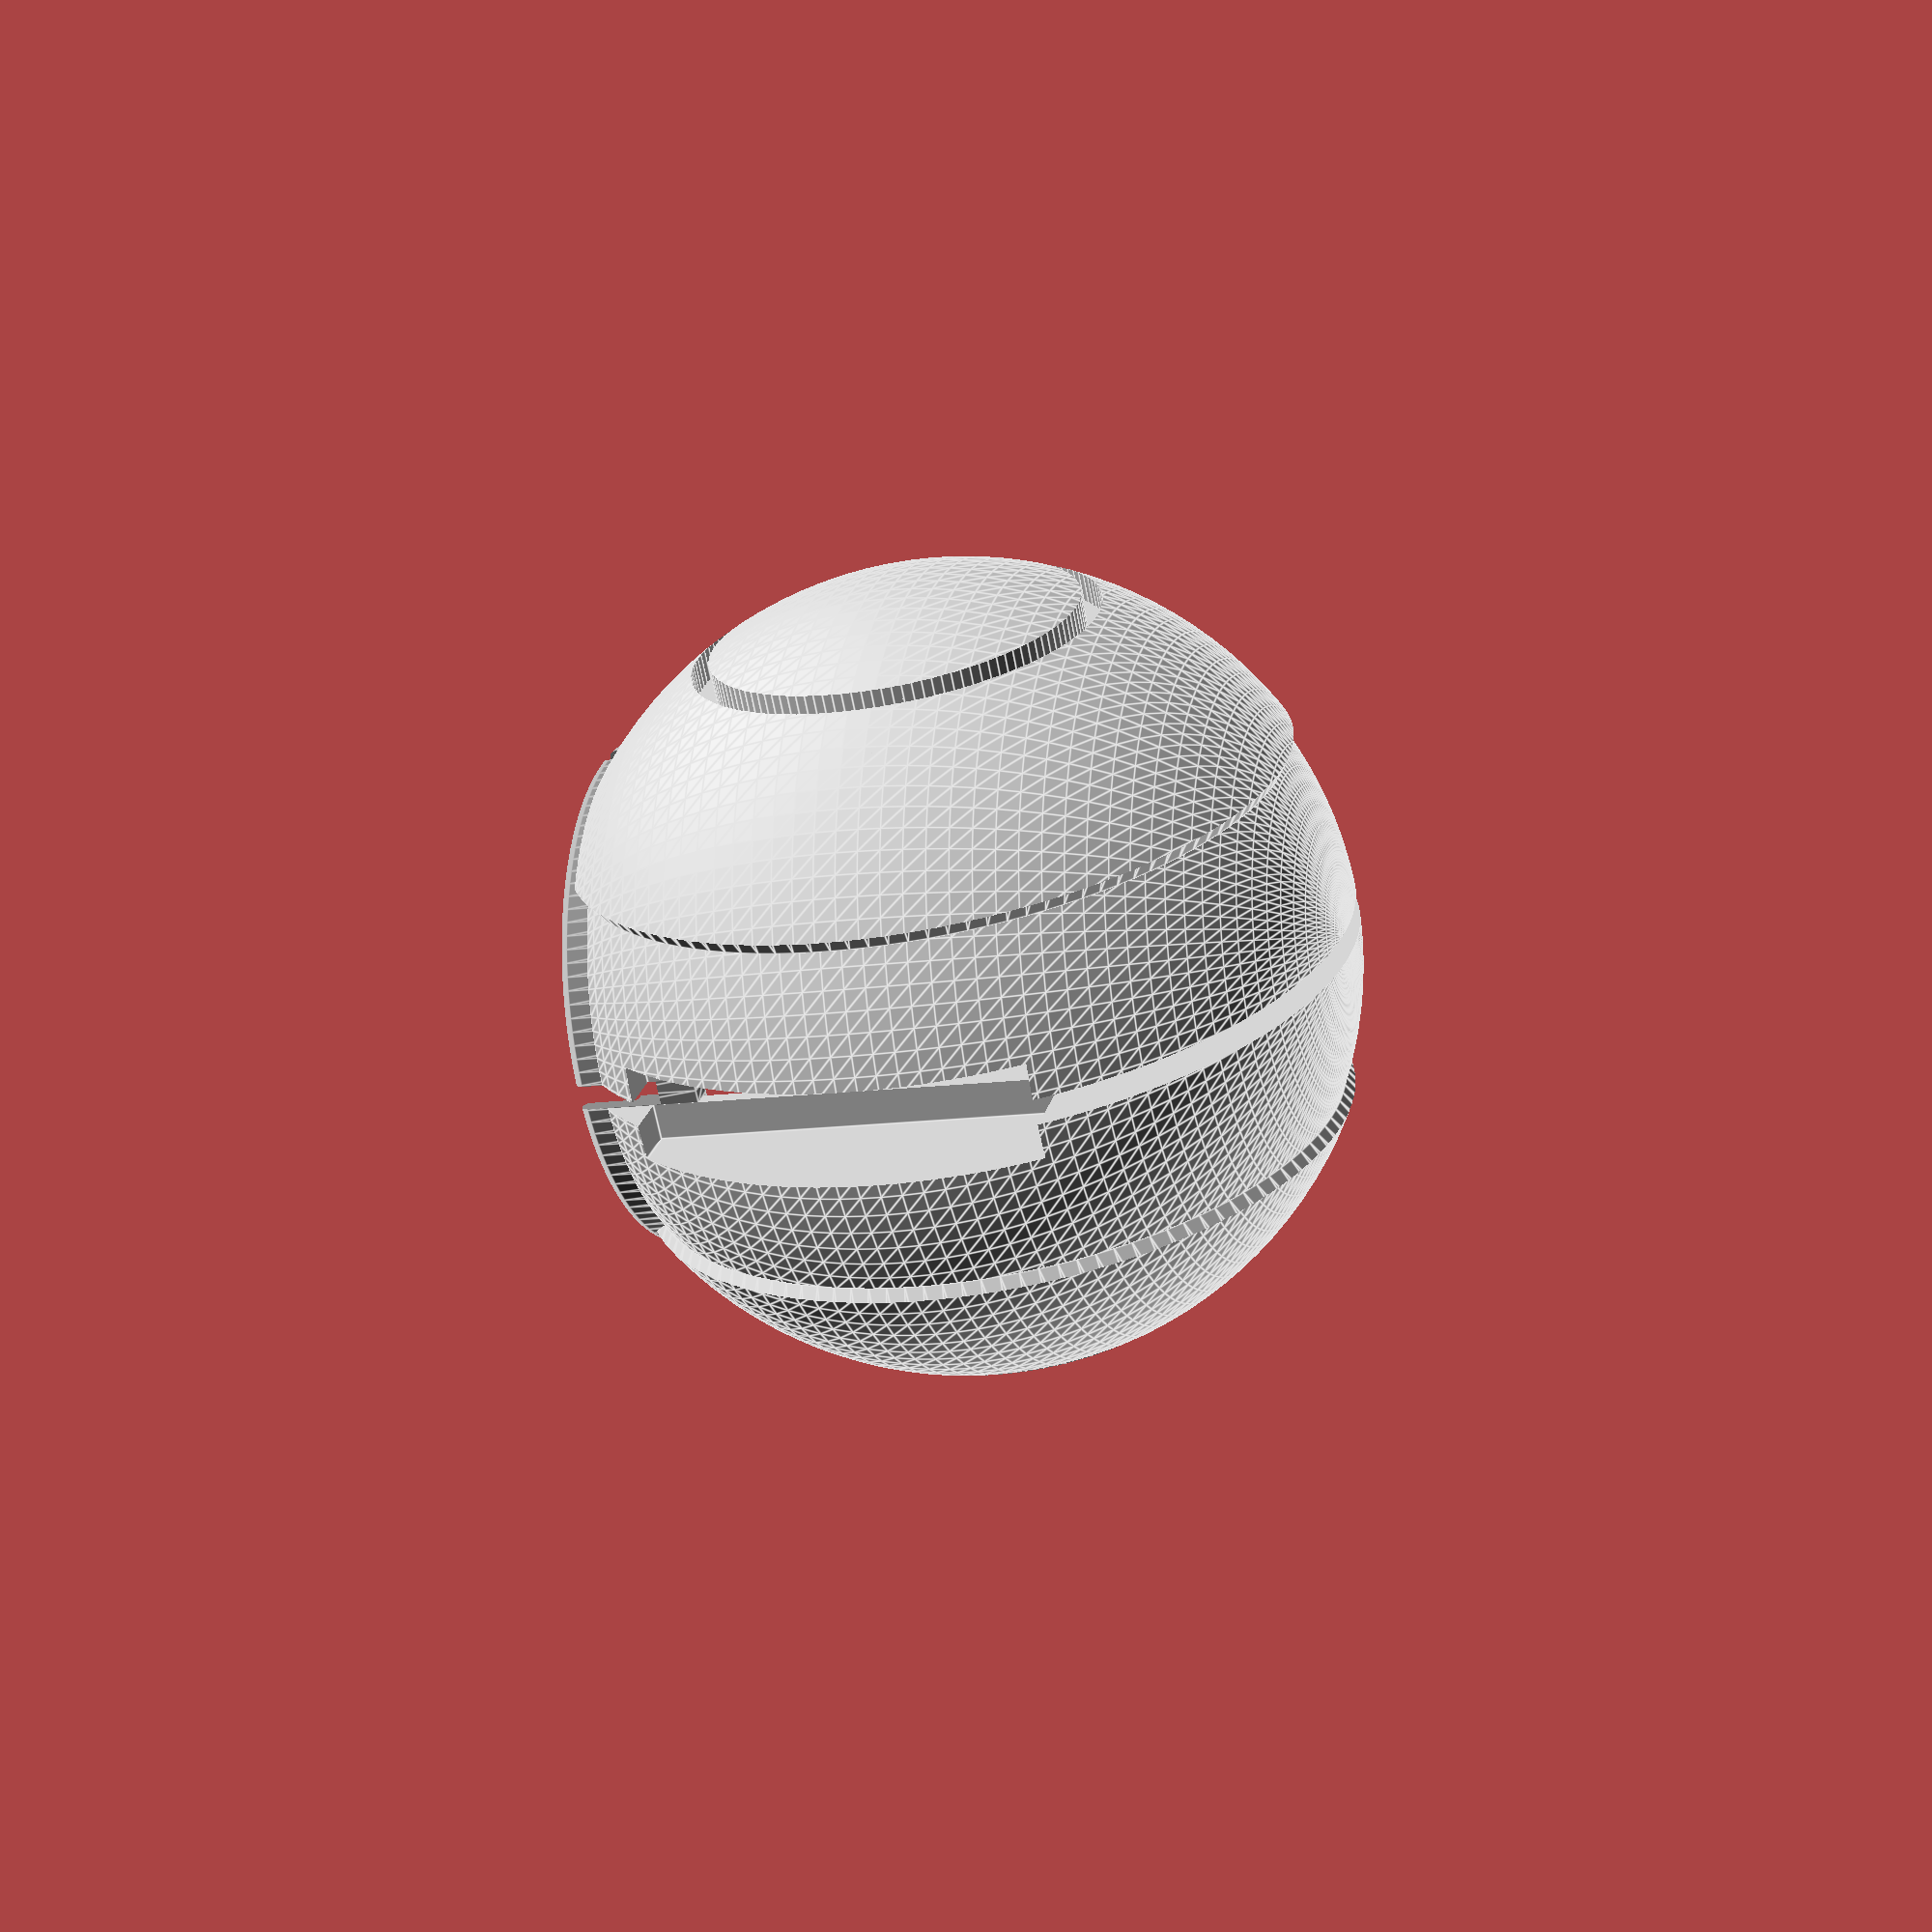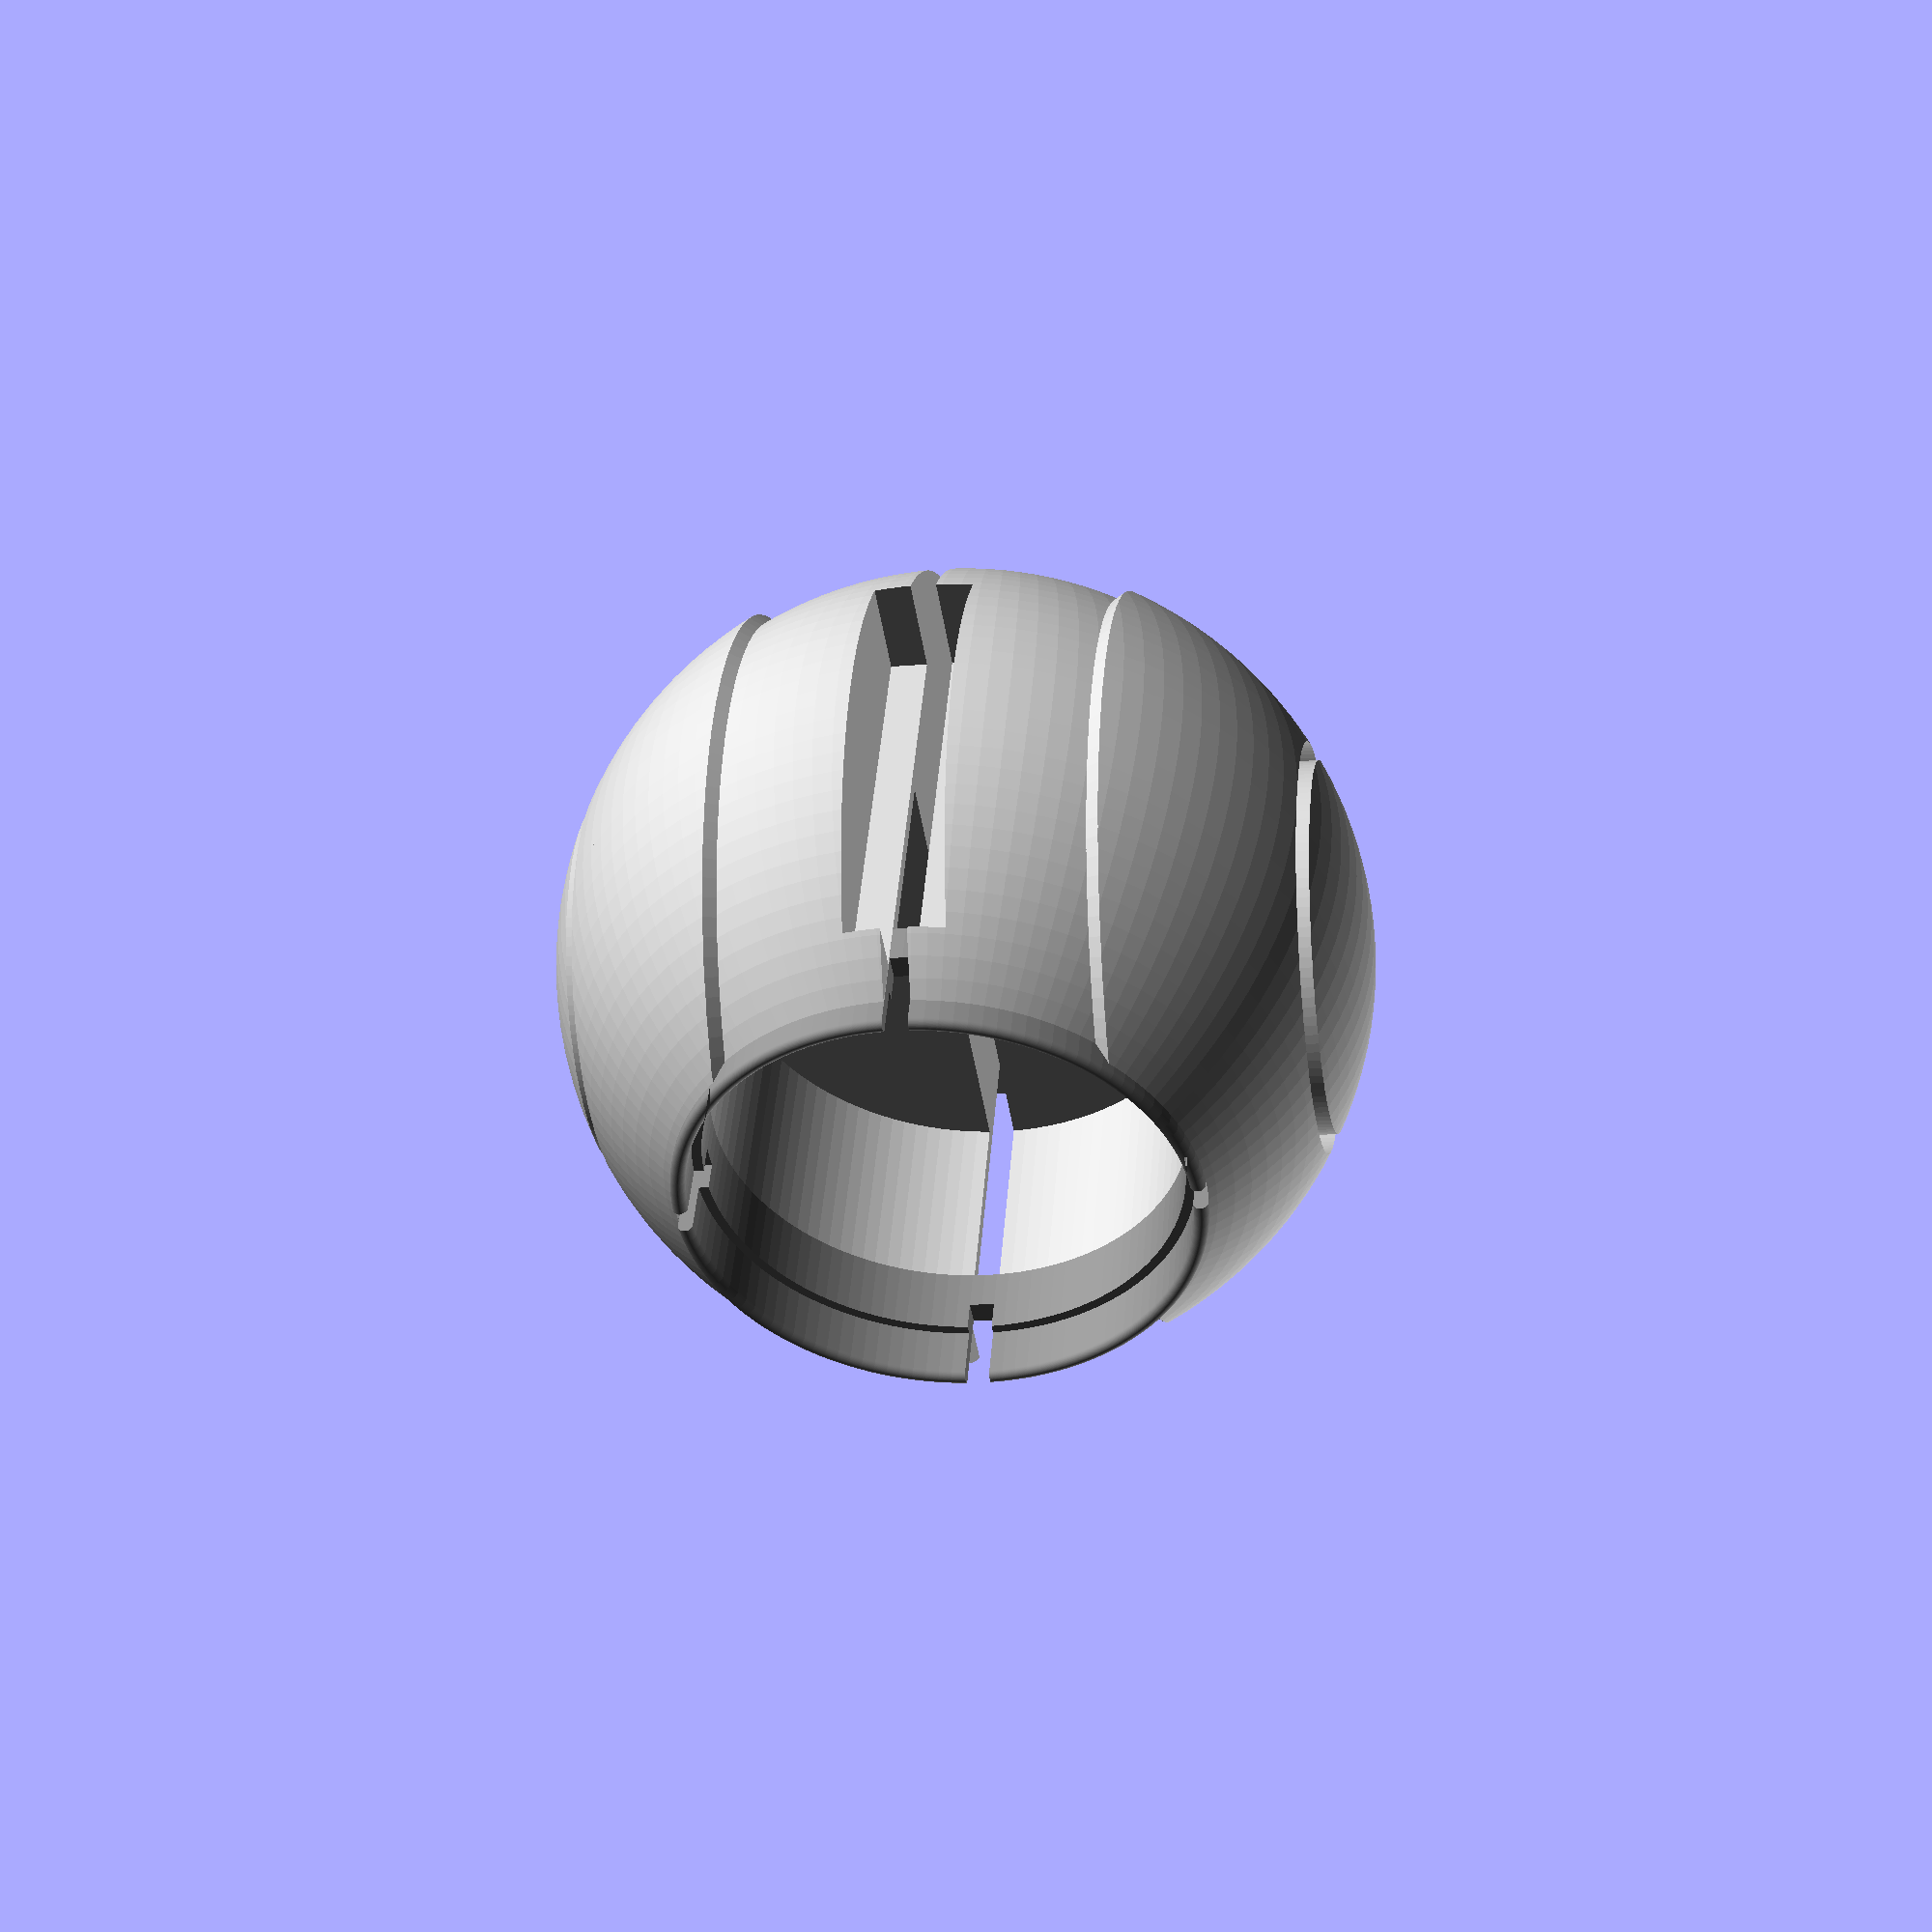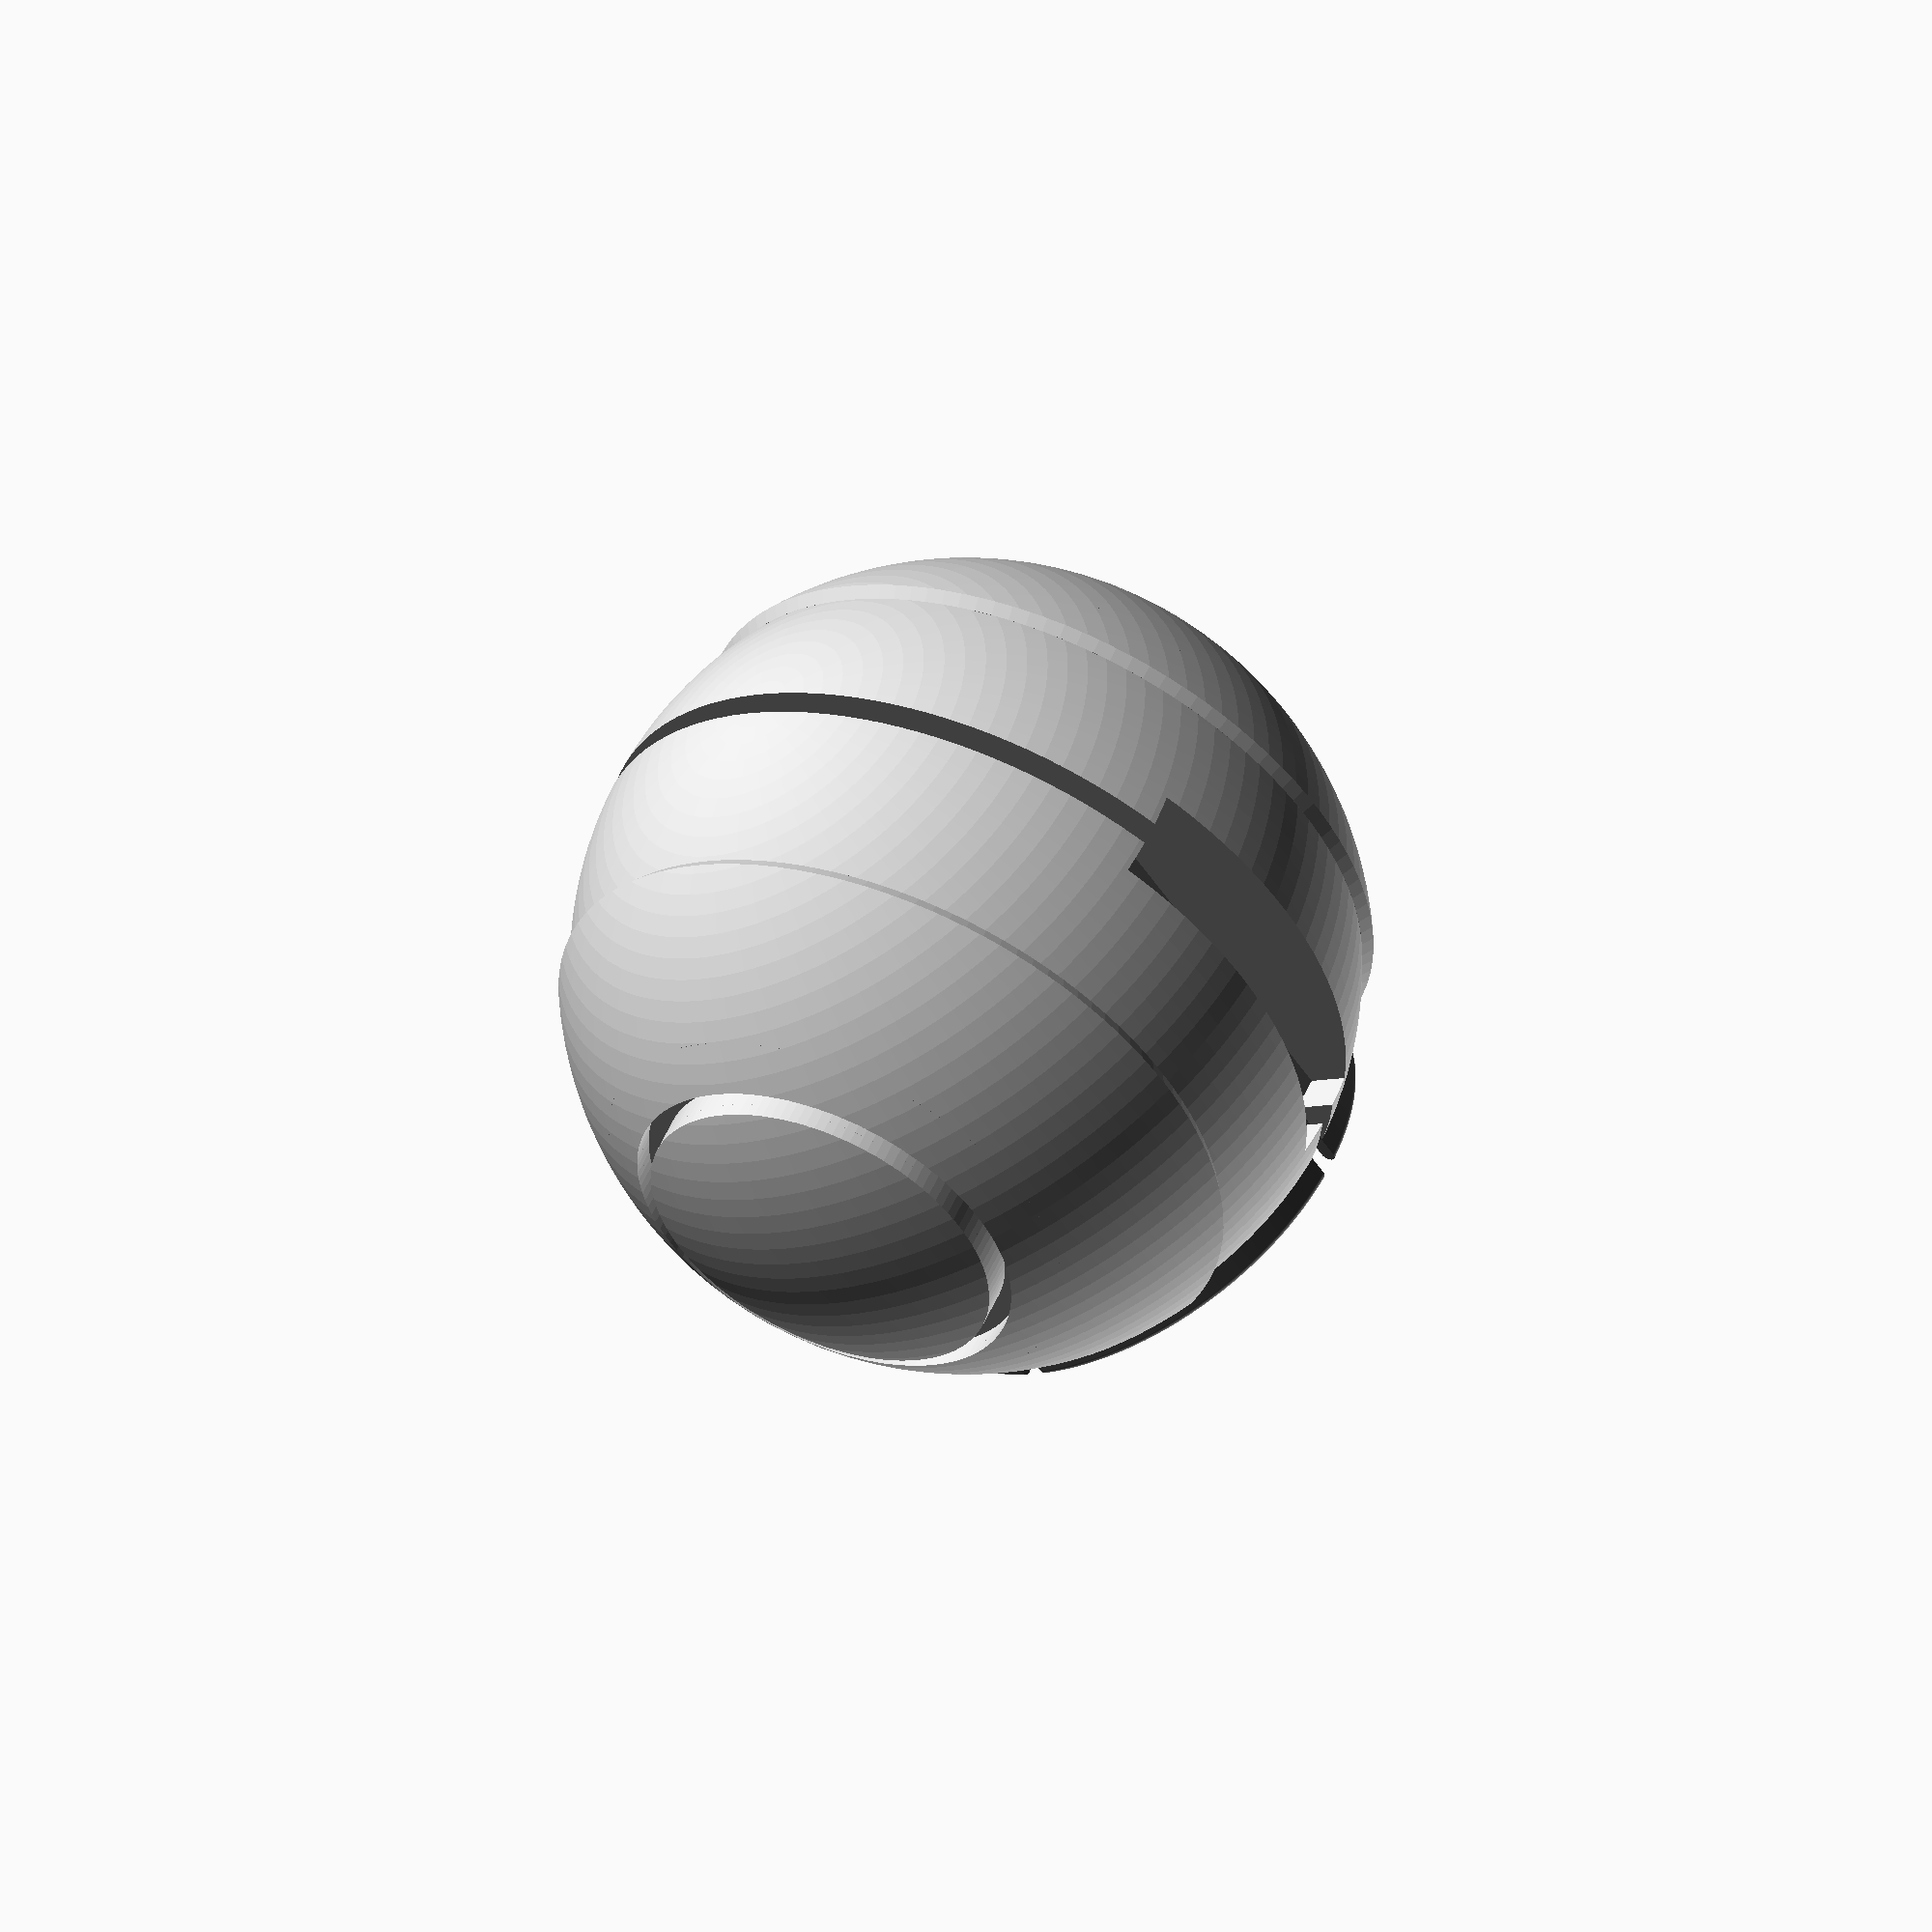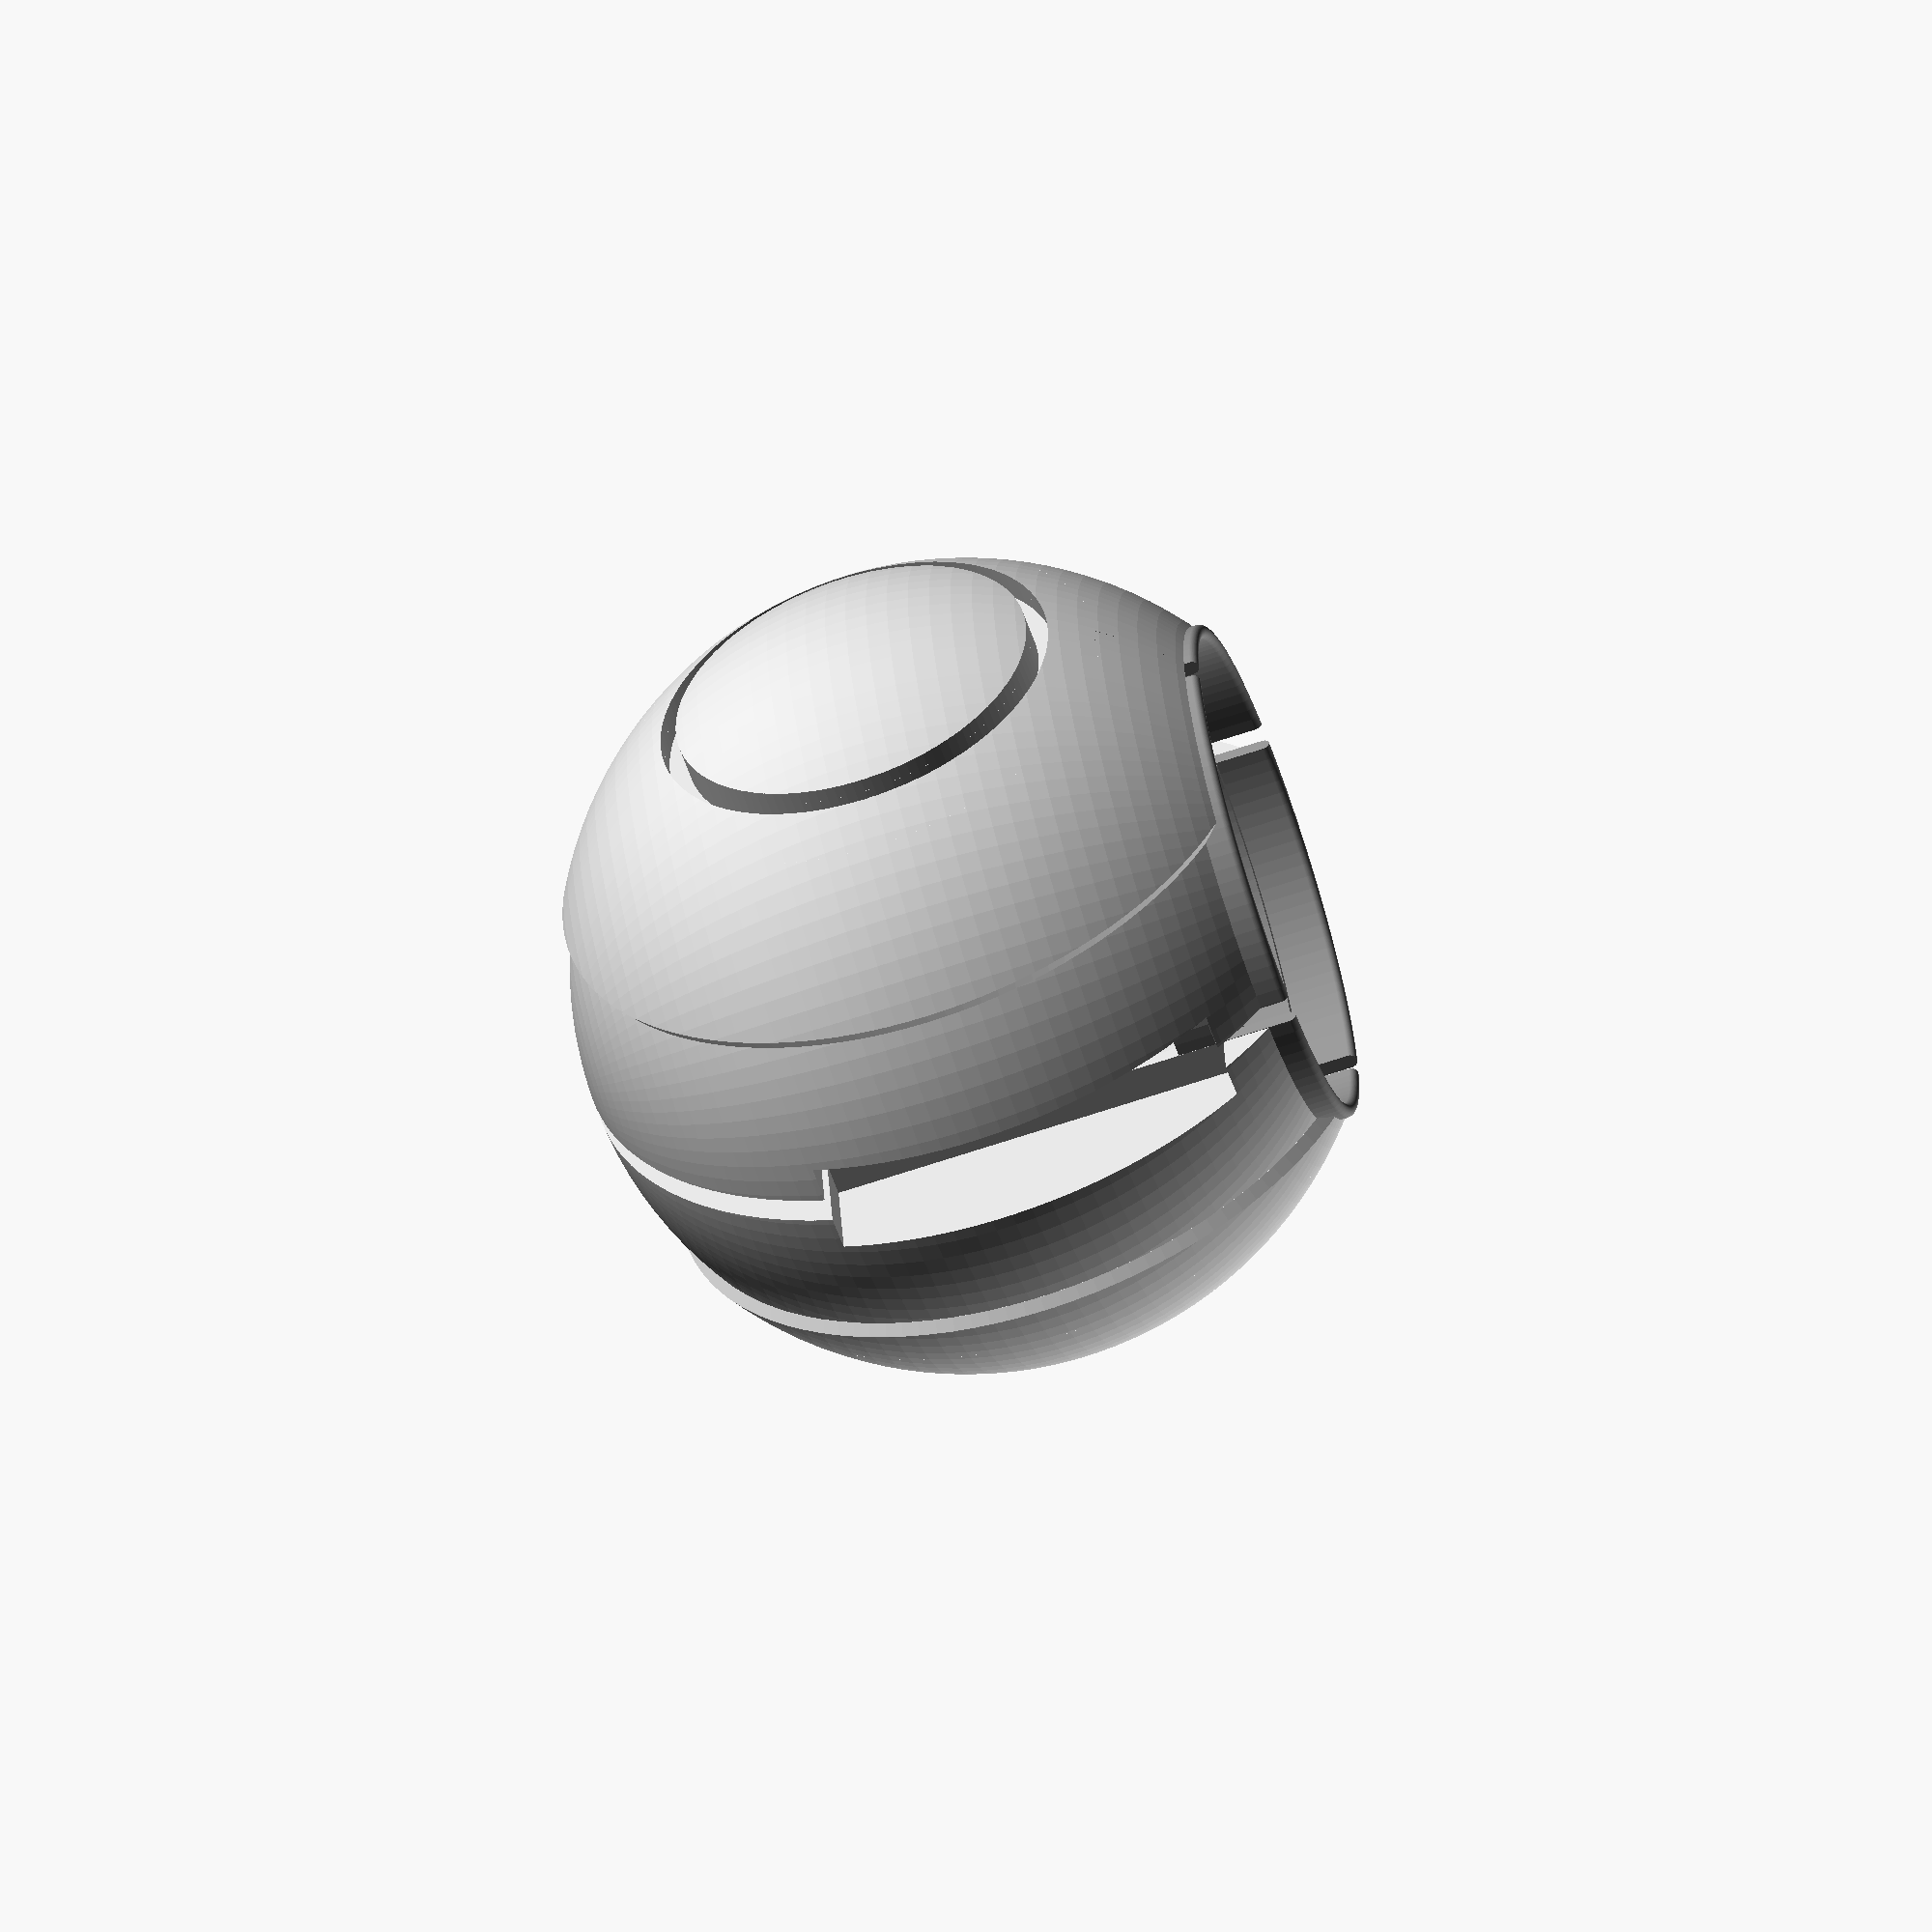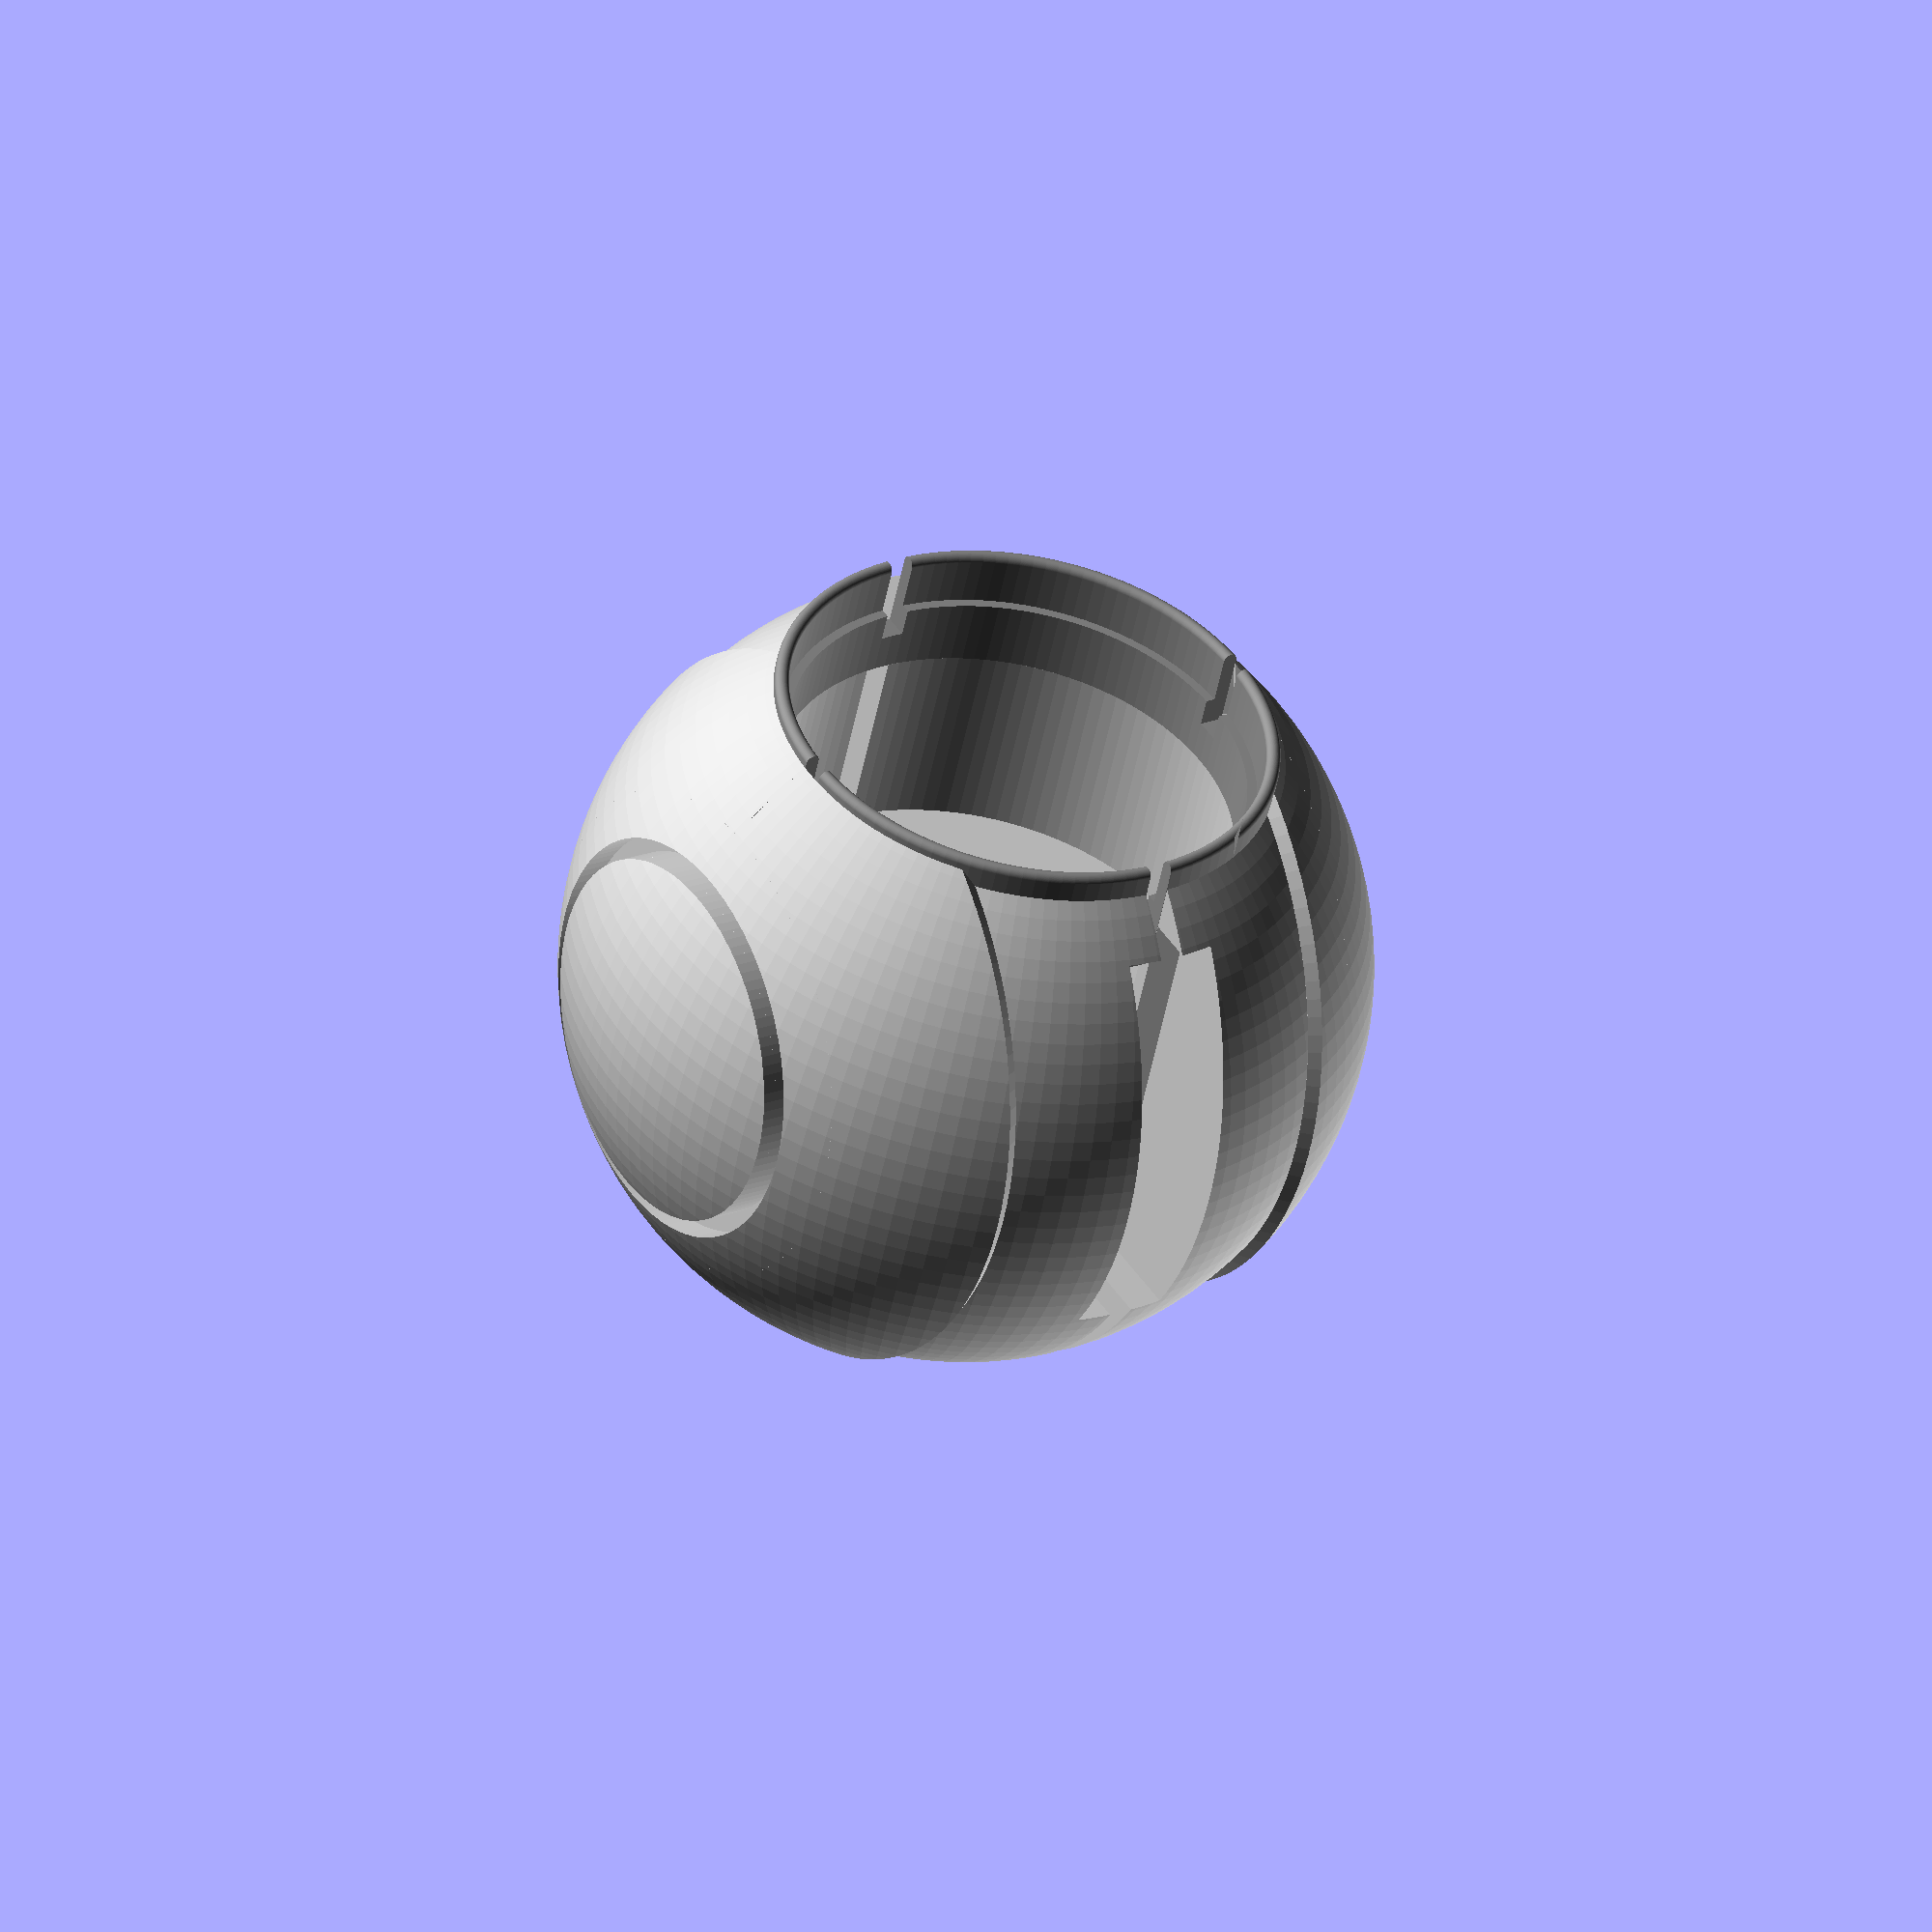
<openscad>
function pyth(a=0,b=0,c=0) = sqrt(c == 0 ? (a*a + b*b) : (c*c - a*a - b*b));

D_MAX = 100;

D_CORE = 84;

D_CORE_INNER = 81.5;
W_CORE_INNER = 36;

D_PUPIL = 50;

DO_SIDE_RING = 42;
DI_SIDE_RING = 38;
D_SIDE_RING_SPHERE = 85;
DEPTH_SIDE_RING = 3;
X_SIDE_RING = pyth(c=D_CORE/2, a=DO_SIDE_RING/2) - DEPTH_SIDE_RING;

DO_FRONT_RING = 53;
DI_FRONT_RING = D_PUPIL;
H_FRONT_RING = 12;
H_FRONT_RING_GAP = 8;
Z_FRONT_RING_TOP = pyth(c=D_CORE/2, a=(DI_FRONT_RING+DO_FRONT_RING)/4);

D_LEDGE = 48;
Z_LEDGE = Z_FRONT_RING_TOP - 5;
Z_LAMP_BOTTOM = Z_LEDGE - 55;

W_RING_GAP = 2.5;

D_BROWS_SMALL = 2.5;
D_BROWS_BIG = 3.5;
W_BROWS = 66;
Y_BROWS = 42;
Y_BROW_ANCHOR = 26;
Z_BROW_ANCHOR = 17;
A_BROW = 30;
L_BROW_ANCHOR = 18;
D_BROW_ANCHOR = 7.5;

W_CENTER_RING = 2.6;
D_CENTER_RING = 77;

W_TOP_BOTTOM_STRIP = 10;
Z_TOP_BOTTOM_STRIP_TOP = 26;
Z_TOP_BOTTOM_STRIP_BOTTOM = -17;
DEPTH_TOP_BOTTOM_STRIP = 15;
DO_TOP_BOTTOM_STRIP = D_CORE_INNER-2;
DI_TOP_BOTTOM_STRIP = D_CENTER_RING + 1;
Y_TOP_BOTTOM_STRIP = DO_FRONT_RING/2;

C_MAIN = "#cccccc";
C_RINGS = "#888888";
C_BROWS = "#222222";

module intersection() {
  difference(){
    children(0);
    difference(){
      cube(D_MAX, center=true);
      children(1);
    }
  }
}

module lamp_cavity() {
  cylinder(d=D_PUPIL, h=D_CORE);
}

module front_ring_cavity() {
  translate([0,0,Z_FRONT_RING_TOP-H_FRONT_RING])cylinder(d=DO_FRONT_RING, h=H_FRONT_RING+10);
}

module side_rings_cavity() {
  rotate([0,90,0])
    difference()
  {
    cylinder(d=DO_SIDE_RING, h=D_SIDE_RING_SPHERE, center=true);
    cylinder(d=DI_SIDE_RING, h=D_MAX, center=true);
    cylinder(d=D_MAX, h=2* X_SIDE_RING,center=true);
  }
}

module center_ring_cavity() {
  rotate([0,90,0])
  cylinder(h=W_CENTER_RING,d=D_CORE+1, center=true);
}

module top_bottom_strip_cavity() {
  h_strip = Z_TOP_BOTTOM_STRIP_TOP - Z_TOP_BOTTOM_STRIP_BOTTOM;
  for(sy = [-1,1]){
    scale([1,sy,1])
      translate([-W_TOP_BOTTOM_STRIP/2, Y_TOP_BOTTOM_STRIP, Z_TOP_BOTTOM_STRIP_BOTTOM])
      cube([W_TOP_BOTTOM_STRIP, D_MAX, h_strip]);
  }
}

module top_bottom_strip_center_ring_cavity() {
  translate([-W_TOP_BOTTOM_STRIP/2,-Y_TOP_BOTTOM_STRIP-3,0]) cube([W_TOP_BOTTOM_STRIP, 2*(Y_TOP_BOTTOM_STRIP+3),10]);
}

module body() {
  r_chamfer_inner = pyth(c=D_CORE_INNER/2, a=W_CORE_INNER/2);
  color(C_MAIN)
    difference()
  {
    union(){
      sphere(d=D_CORE_INNER);
      intersection(){
        sphere(d=D_CORE);
        rotate([0,90,0]) {
          for(sz = [-1,1]) scale([1,1,sz]){
            translate([0,0,W_CORE_INNER/2])cylinder(r1=r_chamfer_inner, r2=r_chamfer_inner+5, h=8);
            translate([0,0,W_CORE_INNER/2+7])cylinder(d=D_CORE,h=D_CORE/2);
          }
        }
      }
    }

    lamp_cavity();
    front_ring_cavity();
    center_ring_cavity();
    top_bottom_strip_cavity();
    side_rings_cavity();
  }
}

module center_ring() {
  color(C_BROWS)
    difference()
  {
    rotate([0,90,0]) cylinder(d=D_CENTER_RING, h=W_CENTER_RING, center=true);
    lamp_cavity();
    front_ring_cavity();
    top_bottom_strip_center_ring_cavity();
  }
}

module top_bottom_strip() {
  color(C_RINGS)
    difference()
  {
    intersection() {
      union(){
        for(ry = [90,-90]){
          rotate([0,ry,0])
            translate([0,0,W_CENTER_RING/2])
            cylinder(r1=DI_TOP_BOTTOM_STRIP/2, r2=DO_TOP_BOTTOM_STRIP/2, h=(W_TOP_BOTTOM_STRIP-W_CENTER_RING)/2);
        }
        top_bottom_strip_center_ring_cavity();
      }
      top_bottom_strip_cavity();
    }
  }
}


module side_rings() {
  color(C_RINGS)
  rotate([0,90,0])
  difference(){
    cylinder(d=DO_SIDE_RING, h=D_SIDE_RING_SPHERE, center=true);
    cylinder(d=DI_SIDE_RING, h=D_SIDE_RING_SPHERE, center=true);
    difference(){
      cube(D_SIDE_RING_SPHERE+1,center=true);
      sphere(d=D_SIDE_RING_SPHERE);
    }
    cube([D_SIDE_RING_SPHERE,D_SIDE_RING_SPHERE,X_SIDE_RING*2],center=true);
  }
}

module front_ring() {
  d_center = (DO_FRONT_RING + DI_FRONT_RING) / 2;
  w_ring = (DO_FRONT_RING - DI_FRONT_RING) / 2;

  w_socket = (d_center - D_LEDGE)/2;
  h_socket = Z_LEDGE - Z_FRONT_RING_TOP + H_FRONT_RING;

  color(C_RINGS) 
    translate([0,0,Z_FRONT_RING_TOP])
    difference()
  {
    rotate_extrude() {
      translate([d_center/2,0]){
        circle(d=w_ring); 
        translate([0,-H_FRONT_RING/2])square([w_ring, H_FRONT_RING], center=true);
      }
      translate([D_LEDGE/2,-H_FRONT_RING]) square([w_socket, h_socket]);
    }
    cube([D_CORE, W_RING_GAP, 2 * H_FRONT_RING_GAP], center=true);
    cube([W_RING_GAP, D_CORE, 2 * H_FRONT_RING_GAP], center=true);
  }
}

module eyebrow() {
  r=70;
  a=42;
  a_big=30;
  x_overlap = sin(a/2) * D_BROWS_SMALL/2;
  x_end = sin(a/2) * r;
  y_end = cos(a/2) * r;
  module anchor() {
    rotate([0,-90,0])linear_extrude(2,center=true) hull(){
      circle(d=D_BROW_ANCHOR);
      translate([(D_BROW_ANCHOR-D_BROWS_BIG)/2,L_BROW_ANCHOR]) circle(d=D_BROWS_BIG);
    }
  }

  translate([0,Y_BROW_ANCHOR,Z_BROW_ANCHOR])
    color(C_BROWS)
    rotate([A_BROW,0,0])
  {
    translate([W_BROWS/2,0])anchor();
    translate([-W_BROWS/2,0])anchor();
    translate([0,L_BROW_ANCHOR-y_end,(D_BROW_ANCHOR-D_BROWS_BIG)/2]){
      translate([x_end-x_overlap,y_end])rotate([0,90,0])cylinder(d=D_BROWS_SMALL,h=W_BROWS/2-x_end+x_overlap);
      translate([-x_end+x_overlap,y_end])rotate([0,-90,0])cylinder(d=D_BROWS_SMALL,h=W_BROWS/2-x_end+x_overlap);
      rotate([0,0,90-a/2])rotate_extrude(angle=a) {
        translate([r,0]) circle(d=D_BROWS_SMALL);
      }
      rotate([0,0,90-a_big/2])rotate_extrude(angle=a_big) {
        translate([r,0]) circle(d=D_BROWS_BIG);
      }
    }
  }
}
$fn=120;

*eyebrow();
*scale([1,-1,1])eyebrow();


*center_ring();
body();

*side_rings();
front_ring();
*top_bottom_strip();


</openscad>
<views>
elev=13.0 azim=126.6 roll=108.7 proj=p view=edges
elev=134.7 azim=351.2 roll=175.4 proj=p view=solid
elev=231.1 azim=61.9 roll=328.4 proj=o view=wireframe
elev=66.1 azim=350.4 roll=288.7 proj=o view=solid
elev=231.3 azim=148.2 roll=191.0 proj=o view=wireframe
</views>
